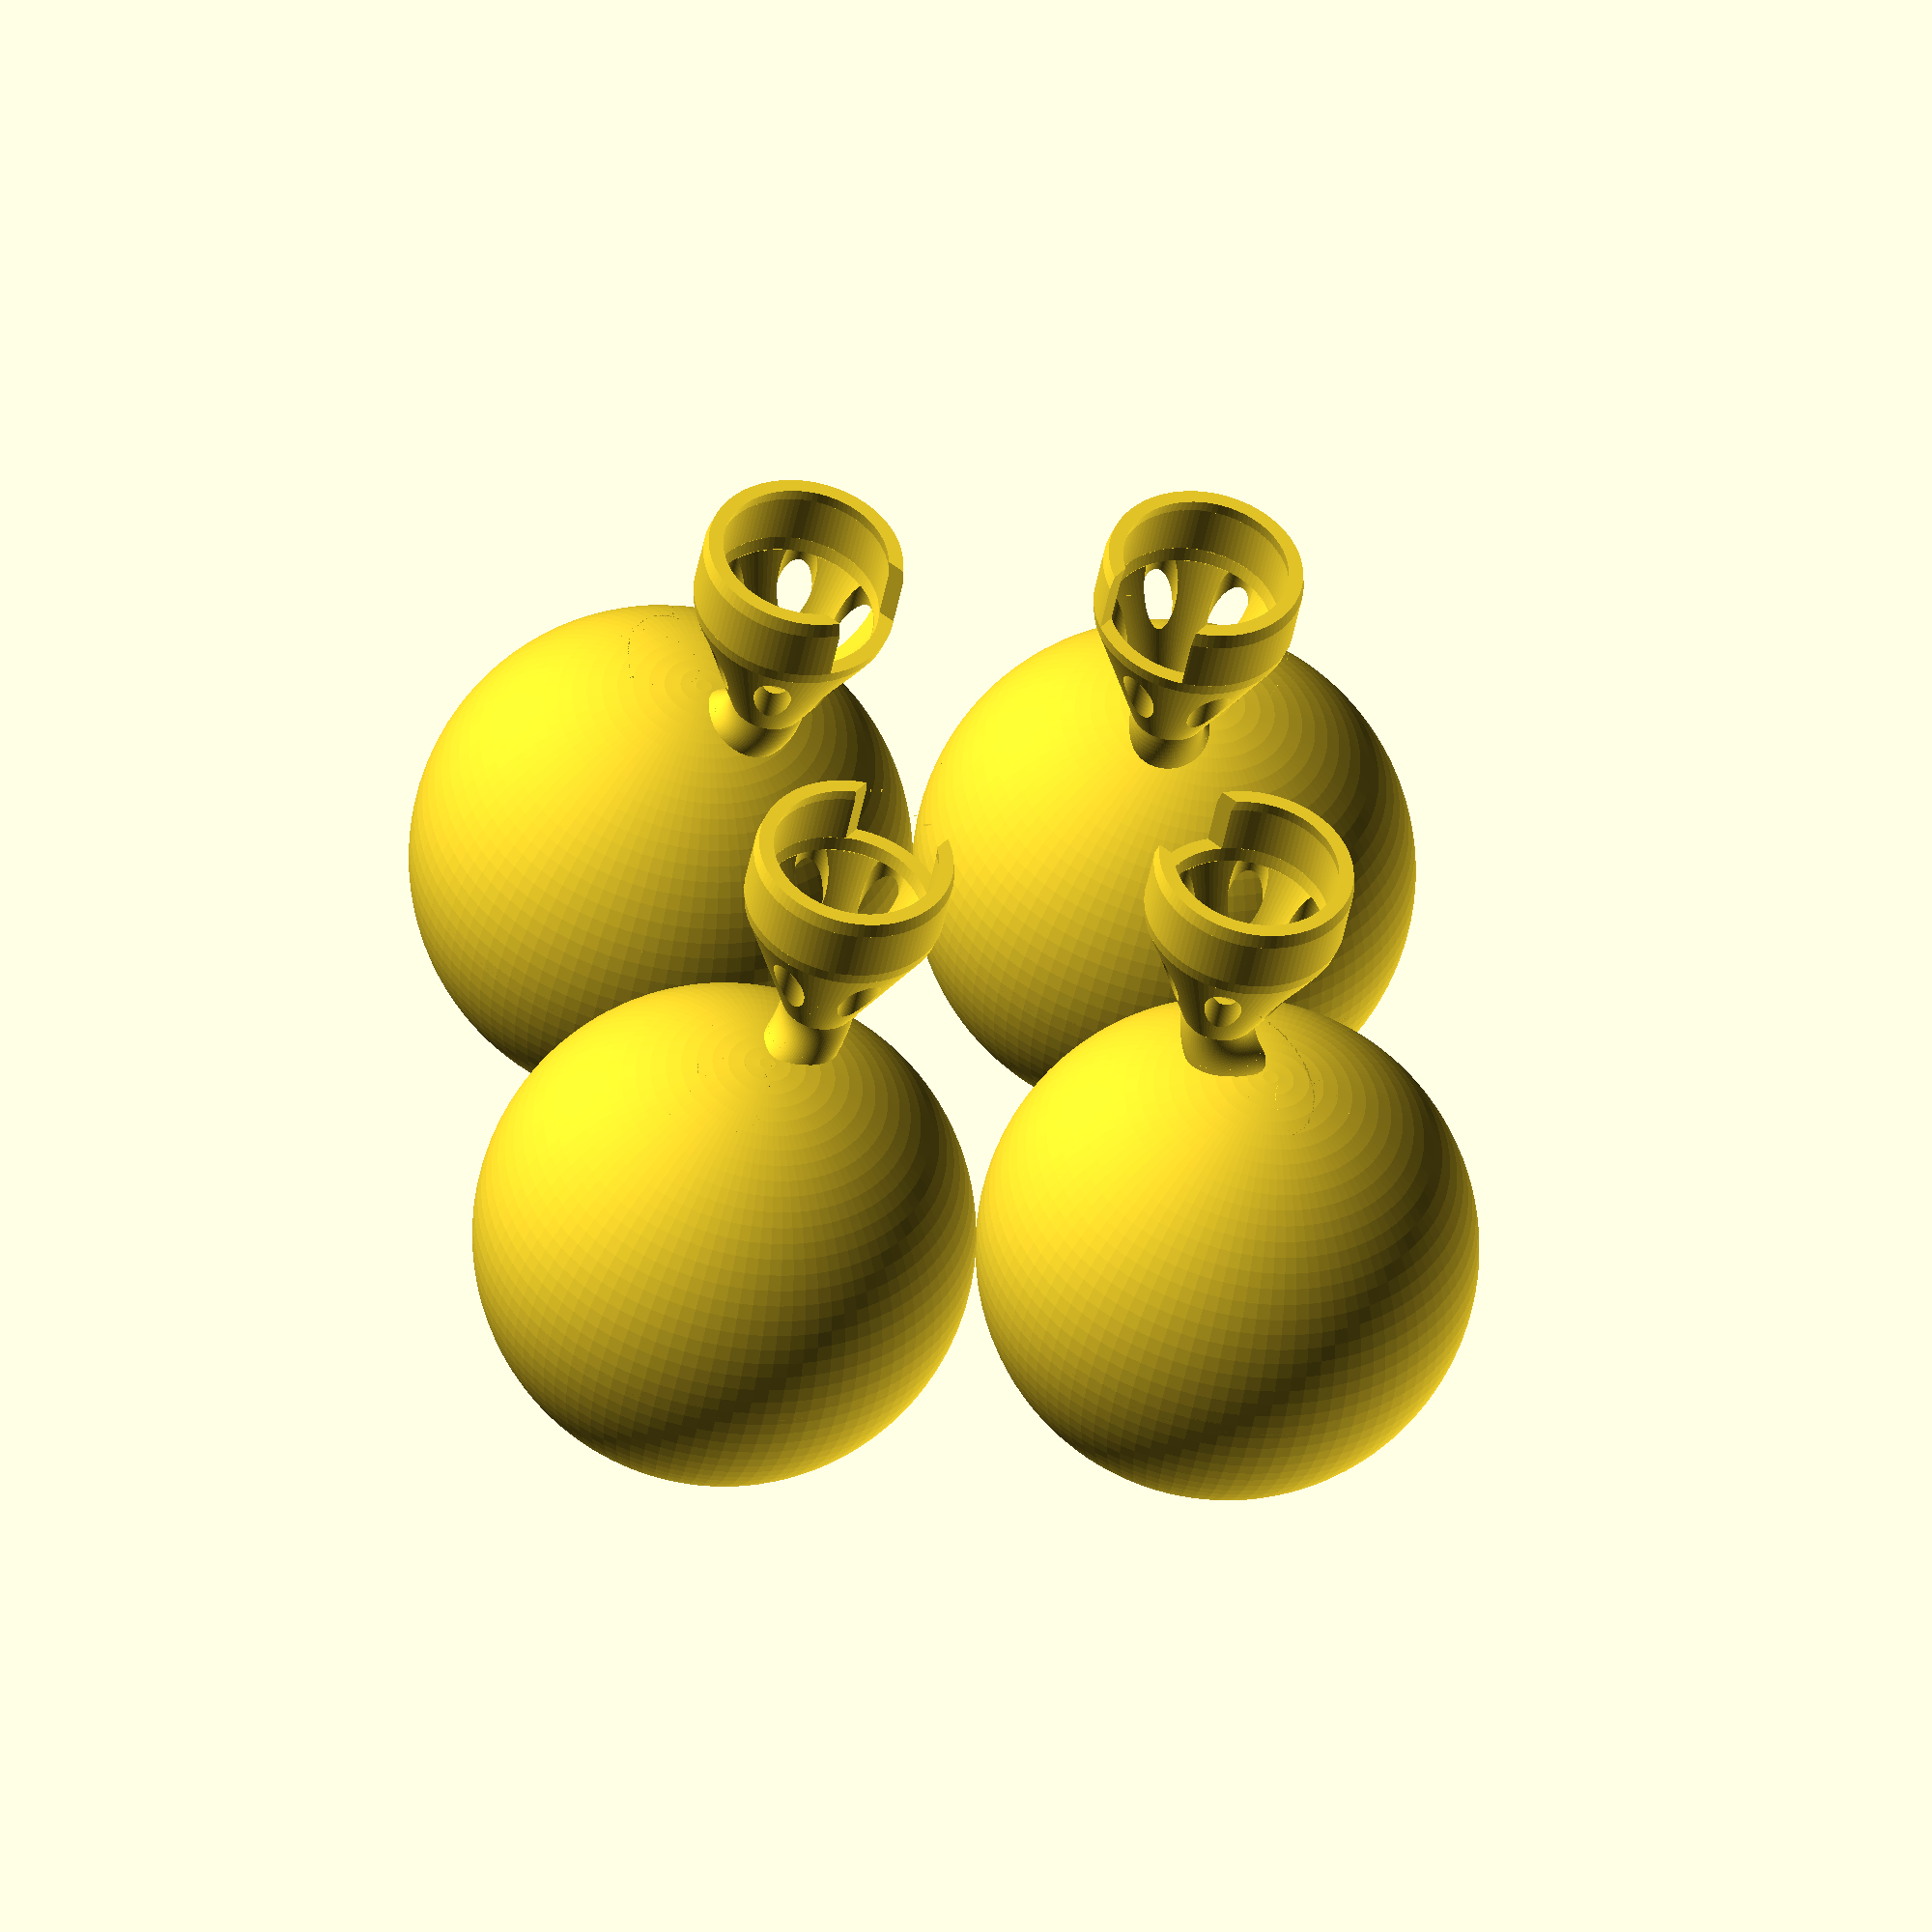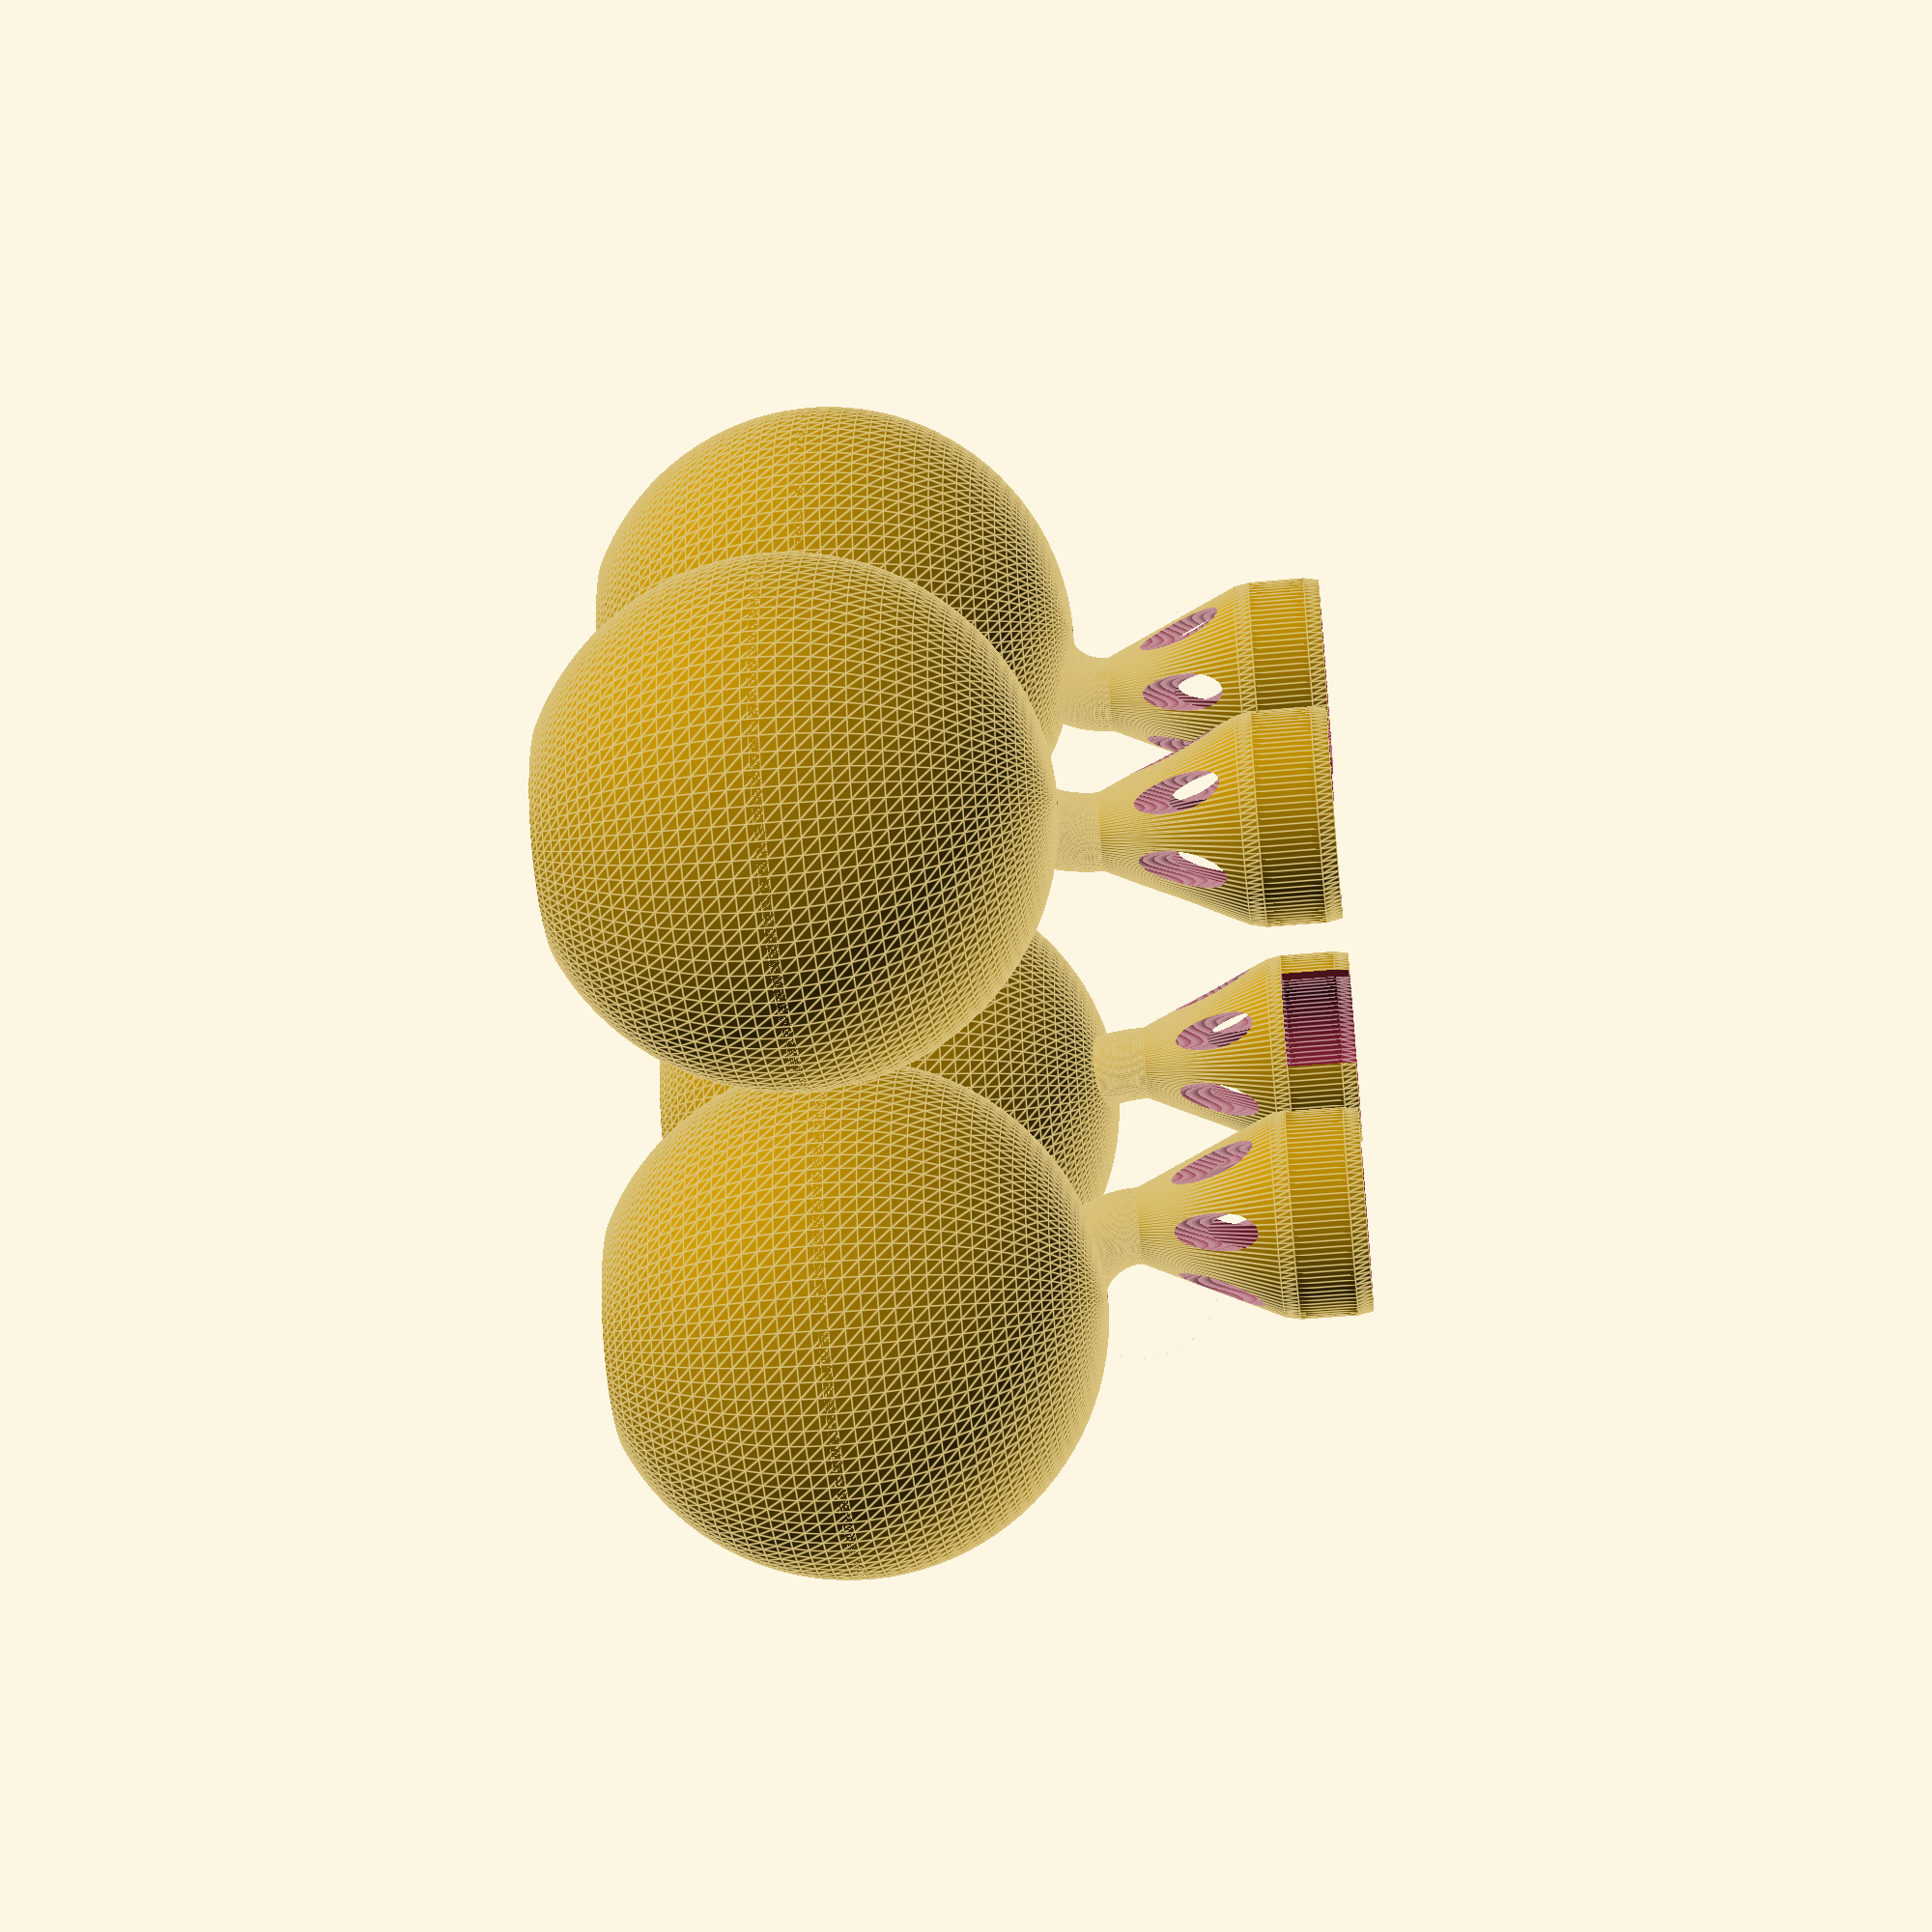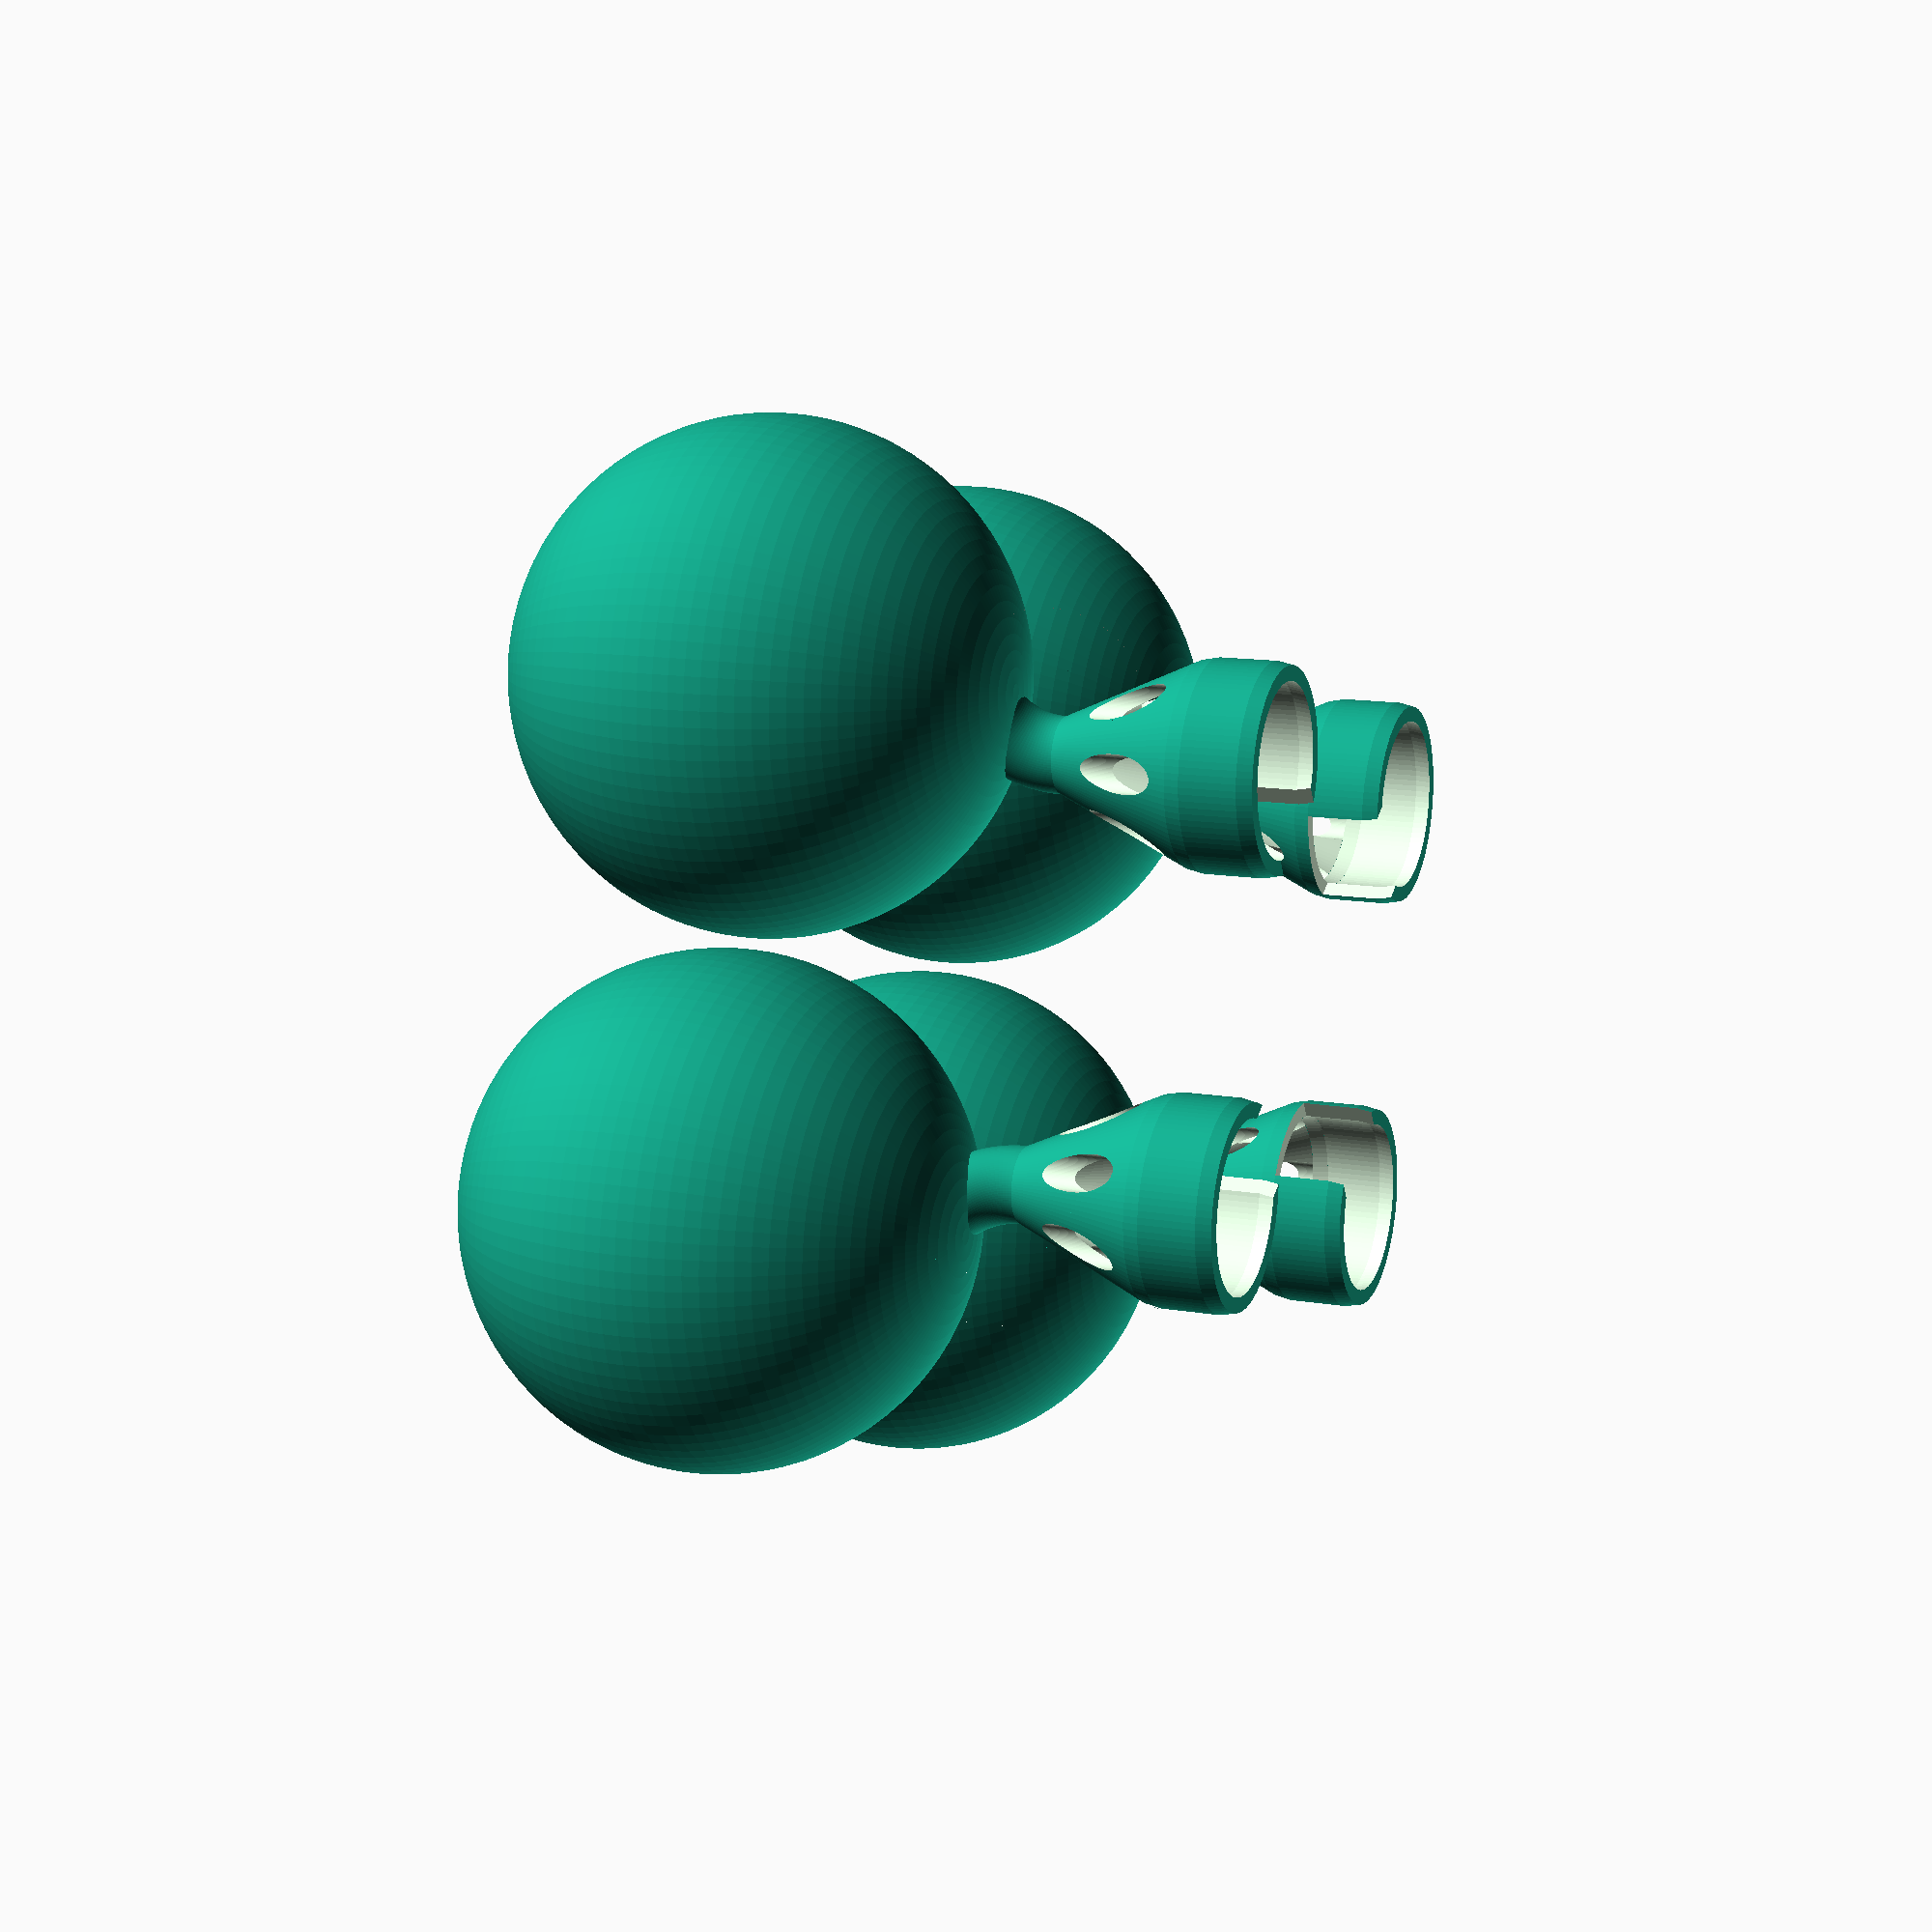
<openscad>
// ****************************************************************************
// DJI Spark floats
// Author: Peter Holzwarth
// ****************************************************************************
// https://en.wikibooks.org/wiki/OpenSCAD_User_Manual/The_OpenSCAD_Language

// What to do
menu= "Floats"; // [Floats,Painting Plate,Circle Mask,REC Mask,Smiley Mask]

// Number of floats to print
numFloats= 4; // [1:4]

// Ball radius in mm
ballRadius= 33; // [32:40]

// Radius of bow between motor and ball in mm
armRadius= 10; // [10:70]

// For the painting masks, their kind
maskKind="Hull"; // [Stamp,Hull]

// Radius of motor cover
mcWidth= 23.3/2; // don't change this w/o intention

$fn=100;

// Ball thickness
ballThick= 0.8+0; // don't change this w/o intention
wallThick= 2+0; // don't change this w/o intention

dz= 2.0+0;

Menu();

// ////////////////////////////////////////////////////////////////
// Menu for thingiverse customizer
module Menu() {
    if (menu=="Floats") {
        Floats(numFloats);
    } else if (menu=="Painting Plate") {
        PaintingPlate();
    } else if (menu=="Circle Mask") {
        MaskCircle();
    } else if (menu=="REC Mask") {
        MaskRec();
    } else {
        MaskSmiley();
    }
}

// Float();

// ////////////////////////////////////////////////////////////////
// 1..4 floats
module Floats(n) {
    c1= 2*(ballRadius +ballThick);
    // distance required for large balls
    a1= sqrt(c1*c1/2);
    c2= 2* (mcWidth +wallThick);
    // distance required for large arms
    a2= sqrt(c2*c2/2) +armRadius;
    // distance of each float from the middle
    a= max(a1, a2)+1;
    for (i= [1:n]) {
        rotate([0,0,i*90-45]) translate([a,0,0]) Float();
    }
}

// ////////////////////////////////////////////////////////////////
// one float
module Float() {
    difference() {
        union() {
            // ball
            translate([0,0,ballRadius-3]) 
                sphere(r=ballRadius+ballThick);
            // quater ring
            translate([0,0,2*ballRadius+armRadius-3-2.5-dz])
                rotate([0,90,90]) quaterRing(r=armRadius, th=5);
        }
        // make ball hollow
        translate([0,0,ballRadius-3]) sphere(r=ballRadius);
        // make quater ring hollow
        /* no - this is the weak part which breaks first
        translate([0,0,2*ballRadius+armRadius-3-2.5-dz])
            rotate([0,90,90]) quaterRing(r=armRadius, th=5-ballThick);
        */
        // flat bottom to fit print bed
        w= ballRadius+ballThick;
        translate([0,0,-5]) cube([w,w,10],center=true);
    }
    // close flattened bottom of ball
    plate(ballRadius+ballThick,3,3+wallThick);    
    // cone to motor
    translate([-armRadius,0,2*ballRadius+armRadius-3-2.5-dz]) difference() {
        cone(outerRadius2=mcWidth+wallThick-0.4, outerRadius1=5, 
                    thickness=wallThick, height=18.01);
        // spaces for LED lights
        for (a= [1:6]) {
            rotate([0,0,a*60]) translate([mcWidth-2,0,0]) 
                cylinder(r=2.5,h=50);
        }
    }
    // motor cover
    translate([-armRadius,0,2*ballRadius+armRadius-3-2.5-dz+18]) difference() {
        union() {
            cone(outerRadius1=mcWidth+wallThick-0.4, outerRadius2=mcWidth+wallThick, 
                    thickness=wallThick, height=2.01);
            translate([0,0,2]) 
                pipe(outerRadius=mcWidth+wallThick, thickness=wallThick, height=7.51);
            translate([0,0,2+7.5]) 
                cone(outerRadius2=mcWidth+wallThick-0.4, 
                    outerRadius1=mcWidth+wallThick, 
                    thickness=wallThick, height=2);
        }
        // opening for copers arm
        translate([-20,-7,2.01]) cube([20,14,1.5+8]);
    }
}

// ////////////////////////////////////////////////////////////////
// plate for painting the floats
module PaintingPlate() {
    hull() pp(2);
    pp(10);
}

module pp(h) {
    c1= 2*(ballRadius +ballThick);
    // distance required for large balls
    a1= sqrt(c1*c1/2);
    c2= 2* (mcWidth +wallThick);
    // distance required for large arms
    a2= sqrt(c2*c2/2) +armRadius;
    // distance of each float from the middle
    a= max(a1, a2)+1 -armRadius;
    for (i= [1:4]) {
        rotate([0,0,i*90+45]) translate([a,0,0]) pipe(mcWidth-0.3,1.2,h);
    }
}

// Painting mask 
module MaskCircle() {
    h= 2;
    difference() {
        translate([0,0,h/2]) cube([2*ballRadius, 2*ballRadius, h],center=true);
        // translate([0,0,-1.5]) cylinder(r=ballRadius-5,h=3);
        translate([0,0,20]) sphere(r=ballRadius);
    }
}

module MaskRec() {
    difference() {
        mask();
        translate([0,0,99]) rotate([0,180,0]) 
            linear_extrude(100)
                text("REC", size=20, valign="center", halign="center",
                    font="Arial:style=Bold");
    }
}

module mask() {
    outerRad= ballRadius+ballThick;
    difference() {
        if (maskKind=="Stamp") {
            cylinder(r=outerRad,h=outerRad);
        } else {
            difference() {
                translate([0,0,outerRad]) sphere(r=outerRad+1.6);
                // translate([0,0,ballRadius-2]) sphere(r=ballRadius-2);
                translate([0,0,-1]) cube([2*outerRad,2*outerRad,2],center=true); 
                translate([0,0,(outerRad+1.6)*1.5]) 
                    cube([2*(outerRad+1.6),2*(outerRad+1.6),
                         (outerRad+1.6)],center=true); 
            }
        }
        // translate([0,0,-1.5]) cylinder(r=ballRadius-5,h=3);
        translate([0,0,outerRad+1]) sphere(r=outerRad);
    }
}

module MaskSmiley() {
    difference() {
        mask();
        translate([0,0,-0.01]) {
            translate([10,10,0]) cylinder(r=5,h=ballRadius+5);
            translate([-10,10,0]) cylinder(r=5,h=ballRadius+5);
            // no nose cylinder(r=5,h=ballRadius+5);
            translate([0,1,0]) linear_extrude(50) projection() rotate([0,0,-135]) {
                translate([0,20,0]) sphere(r=3);
                translate([20,0,0]) sphere(r=2);
                quaterRing(r=20,th=2);
            }
        }
    }
}


module plate(r,h1,h2) {
    difference() {
        translate([0,0,r-h1]) sphere(r);
        translate([-r,-r,-h1-0.01]) {
            cube([2*r,2*r,h1+0.01]);
            translate([0,0,h2]) cube([2*r,2*r,2*r-h2+0.01]);
        }
    }
}

// ////////////////////////////////////////////////////////////////
// a pipe - a hollow cylinder
module pipe(outerRadius, thickness, height) {
    difference() {
        cylinder(h=height, r=outerRadius);
        translate([0, 0, -0.1]) 
            cylinder(h=height+0.2, r=outerRadius-thickness);
    }
}

// ////////////////////////////////////////////////////////////////
// a hollow cone
module cone(outerRadius1, outerRadius2, thickness, height) {
    difference() {
        cylinder(h=height, r1=outerRadius1, r2=outerRadius2);
        translate([0, 0, -0.1]) 
            cylinder(h=height+0.2, r1=outerRadius1-thickness, 
                                   r2=outerRadius2-thickness);
    }
}

// ////////////////////////////////////////////////////////////////
// a ring with a radius and a thickness
module ring(r, th) {
    rotate_extrude(convexity = 4, $fn = 100)
        translate([r, 0, 0])
            circle(r = th, $fn = 100);
}

module halfRing(r, th) {
    difference() {
        ring(r, th);
        translate([-r-th, -r-th, -th]) cube([2*r+2*th, r+th, 2*th]);
    }
}

module quaterRing(r, th) {
    difference() {
        halfRing(r, th);
        translate([-r-th, -0.01, -th]) cube([r+th, r+th+0.02, 2*th]);
    }
}


</openscad>
<views>
elev=43.6 azim=82.8 roll=350.1 proj=o view=wireframe
elev=42.9 azim=115.6 roll=276.5 proj=p view=edges
elev=167.3 azim=284.4 roll=248.3 proj=p view=wireframe
</views>
